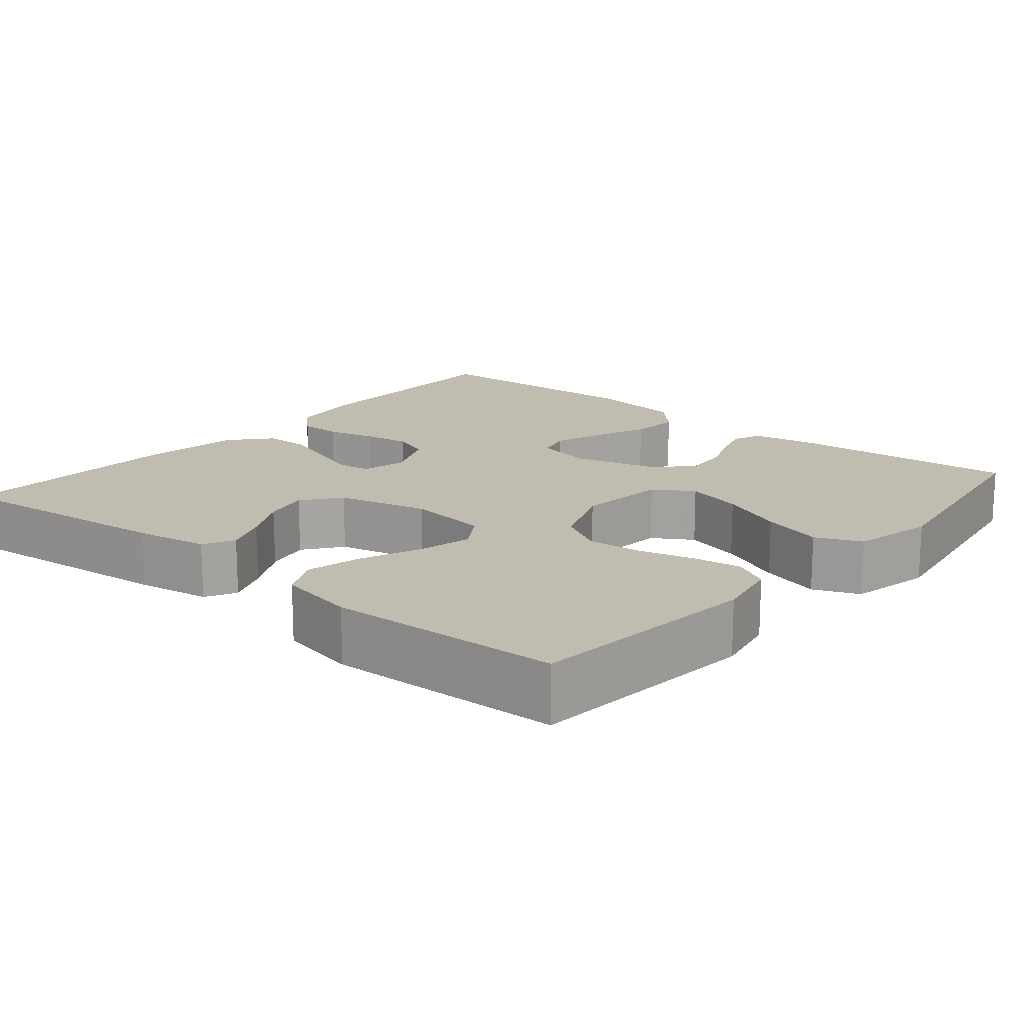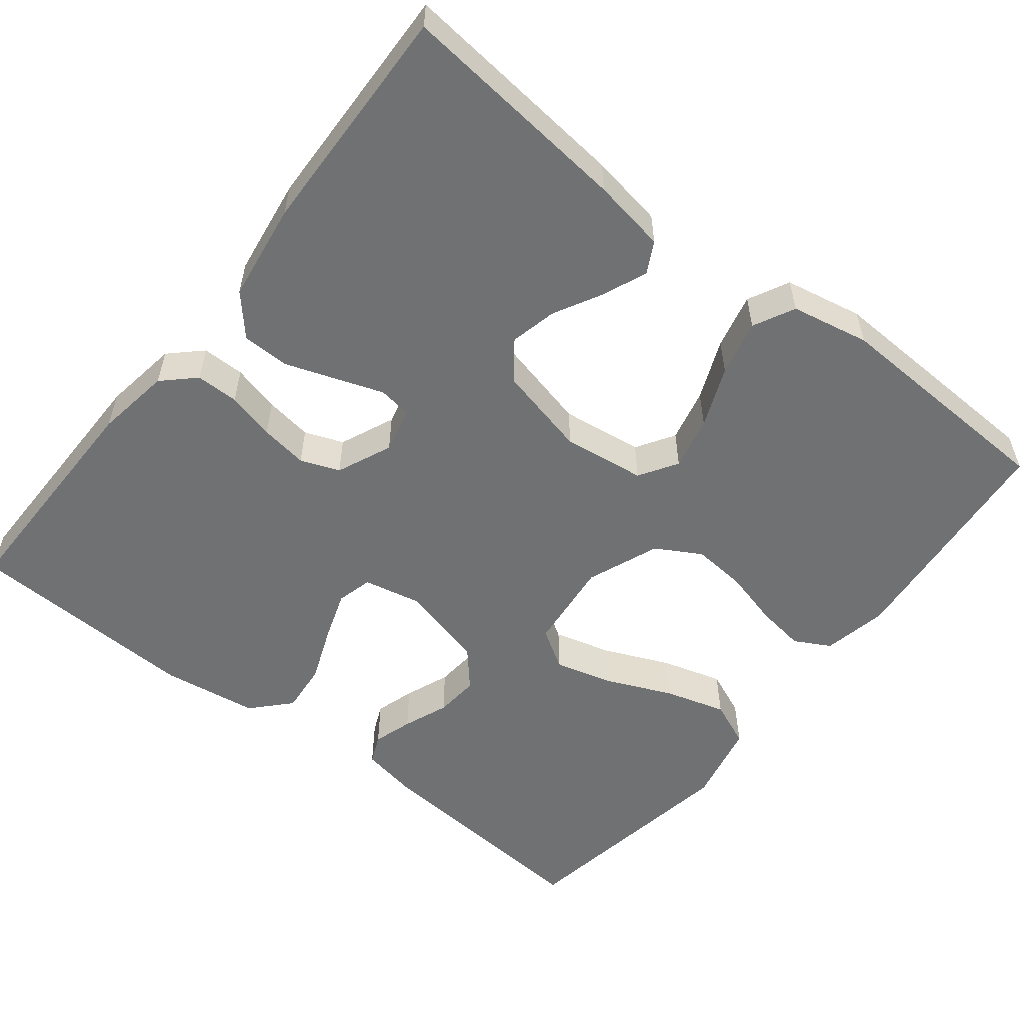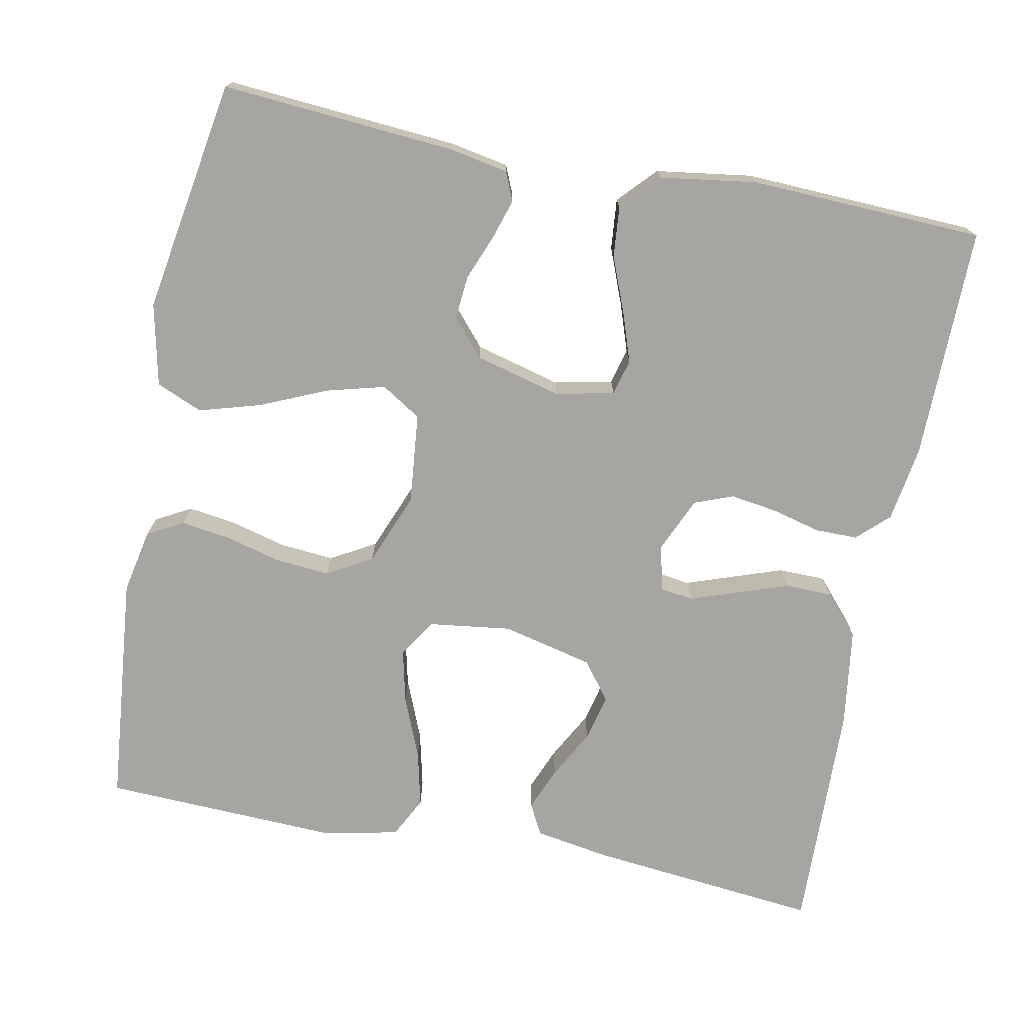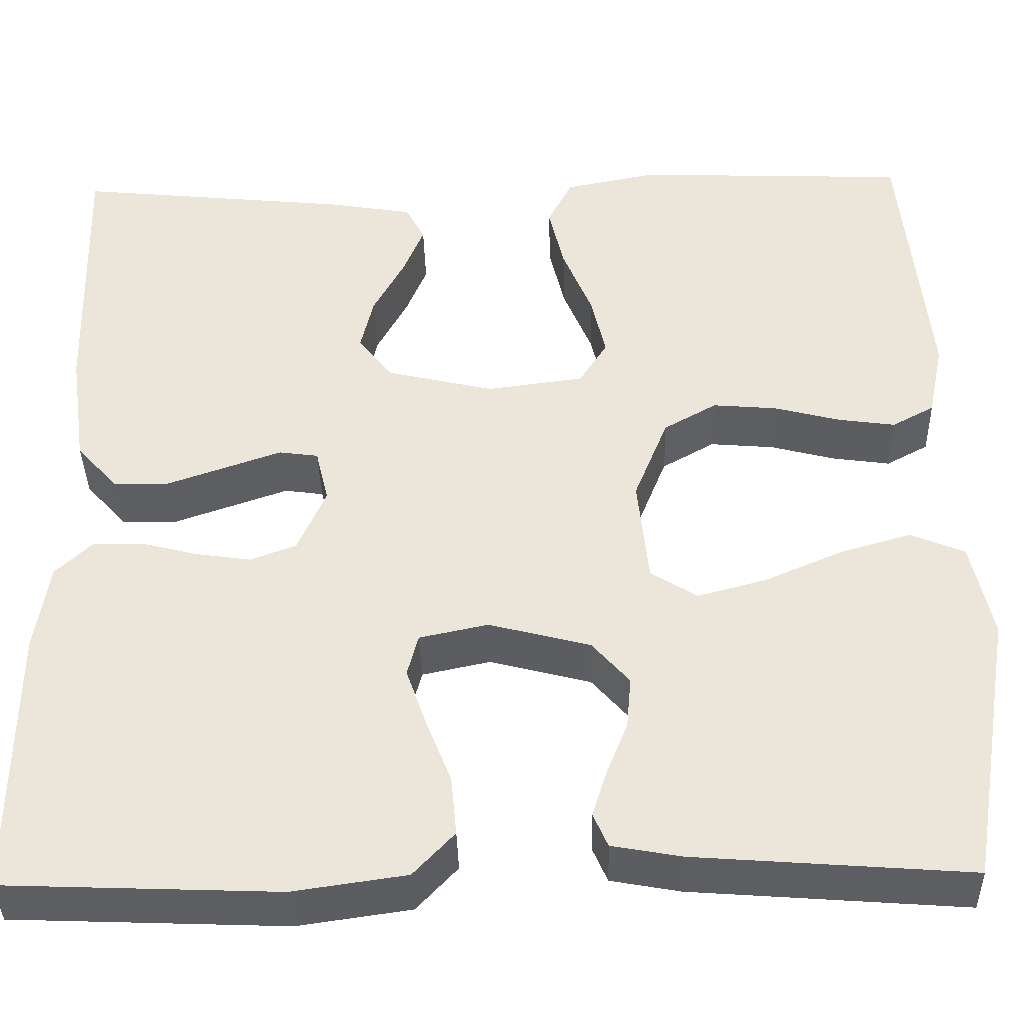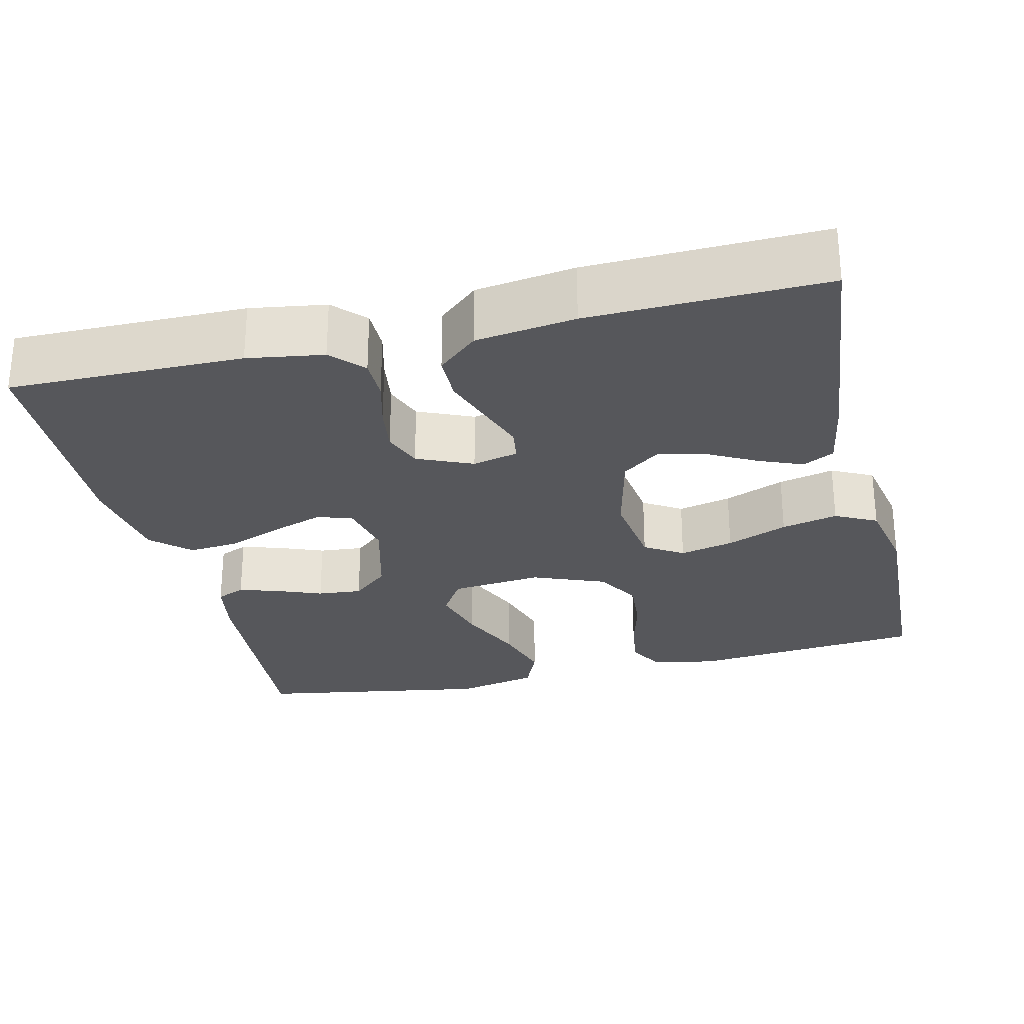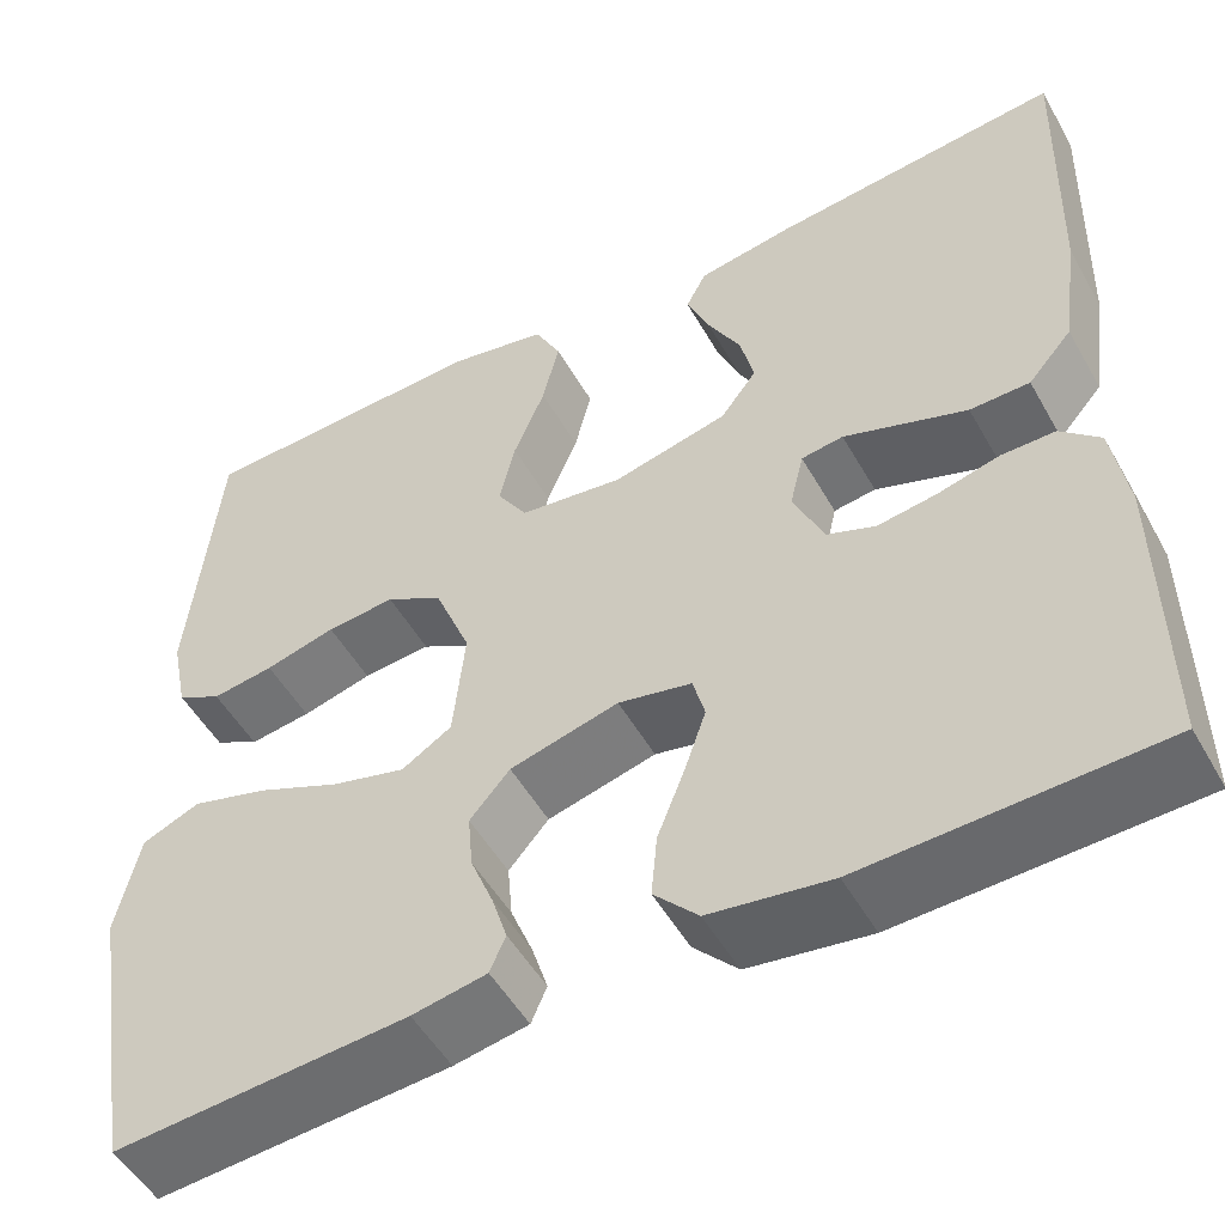
<metadata>
{"format":"obj","ext":"obj","renderer":"f3d","projection":"perspective","resolution":1024,"background":"white","views":[{"elev":16.4,"azim":40.1,"up":"+Y"},{"elev":-55.1,"azim":-38.2,"up":"+Y"},{"elev":-73.7,"azim":168.9,"up":"+Y"},{"elev":-38.6,"azim":1.4,"up":"+Z"},{"elev":-27.3,"azim":-76.6,"up":"+Y"},{"elev":-51.5,"azim":-151.1,"up":"+Z"}]}
</metadata>
<code>
v -0.5 0.07 0.5
v -0.2 0.07 0.469
v -0.105 0.07 0.453
v -0.084 0.07 0.413
v -0.107 0.07 0.357
v -0.141 0.07 0.294
v -0.155 0.07 0.234
v -0.118 0.07 0.185
v 0 0.07 0.157
v 0.106 0.07 0.171
v 0.137 0.07 0.22
v 0.121 0.07 0.289
v 0.089 0.07 0.367
v 0.072 0.07 0.439
v 0.099 0.07 0.492
v 0.2 0.07 0.512
v 0.5 0.07 0.5
v 0.529 0.07 0.2
v 0.512 0.07 0.117
v 0.466 0.07 0.092
v 0.403 0.07 0.101
v 0.331 0.07 0.12
v 0.261 0.07 0.126
v 0.203 0.07 0.093
v 0.166 0.07 0
v 0.178 0.07 -0.117
v 0.229 0.07 -0.149
v 0.304 0.07 -0.129
v 0.389 0.07 -0.092
v 0.468 0.07 -0.069
v 0.527 0.07 -0.094
v 0.55 0.07 -0.2
v 0.5 0.07 -0.5
v 0.2 0.07 -0.477
v 0.124 0.07 -0.463
v 0.108 0.07 -0.426
v 0.124 0.07 -0.375
v 0.147 0.07 -0.317
v 0.152 0.07 -0.26
v 0.111 0.07 -0.213
v 0 0.07 -0.184
v -0.075 0.07 -0.2
v -0.087 0.07 -0.246
v -0.065 0.07 -0.31
v -0.037 0.07 -0.381
v -0.031 0.07 -0.446
v -0.076 0.07 -0.494
v -0.2 0.07 -0.512
v -0.5 0.07 -0.5
v -0.498 0.07 -0.2
v -0.483 0.07 -0.103
v -0.443 0.07 -0.065
v -0.388 0.07 -0.065
v -0.326 0.07 -0.081
v -0.265 0.07 -0.09
v -0.215 0.07 -0.071
v -0.184 0.07 0
v -0.198 0.07 0.059
v -0.241 0.07 0.065
v -0.301 0.07 0.044
v -0.367 0.07 0.021
v -0.428 0.07 0.022
v -0.473 0.07 0.073
v -0.491 0.07 0.2
v -0.5 0 0.5
v -0.2 0 0.469
v -0.105 0 0.453
v -0.084 0 0.413
v -0.107 0 0.357
v -0.141 0 0.294
v -0.155 0 0.234
v -0.118 0 0.185
v 0 0 0.157
v 0.106 0 0.171
v 0.137 0 0.22
v 0.121 0 0.289
v 0.089 0 0.367
v 0.072 0 0.439
v 0.099 0 0.492
v 0.2 0 0.512
v 0.5 0 0.5
v 0.529 0 0.2
v 0.512 0 0.117
v 0.466 0 0.092
v 0.403 0 0.101
v 0.331 0 0.12
v 0.261 0 0.126
v 0.203 0 0.093
v 0.166 0 0
v 0.178 0 -0.117
v 0.229 0 -0.149
v 0.304 0 -0.129
v 0.389 0 -0.092
v 0.468 0 -0.069
v 0.527 0 -0.094
v 0.55 0 -0.2
v 0.5 0 -0.5
v 0.2 0 -0.477
v 0.124 0 -0.463
v 0.108 0 -0.426
v 0.124 0 -0.375
v 0.147 0 -0.317
v 0.152 0 -0.26
v 0.111 0 -0.213
v 0 0 -0.184
v -0.075 0 -0.2
v -0.087 0 -0.246
v -0.065 0 -0.31
v -0.037 0 -0.381
v -0.031 0 -0.446
v -0.076 0 -0.494
v -0.2 0 -0.512
v -0.5 0 -0.5
v -0.498 0 -0.2
v -0.483 0 -0.103
v -0.443 0 -0.065
v -0.388 0 -0.065
v -0.326 0 -0.081
v -0.265 0 -0.09
v -0.215 0 -0.071
v -0.184 0 0
v -0.198 0 0.059
v -0.241 0 0.065
v -0.301 0 0.044
v -0.367 0 0.021
v -0.428 0 0.022
v -0.473 0 0.073
v -0.491 0 0.2
f 1 2 3
f 64 1 3
f 63 64 3
f 62 63 3
f 61 62 3
f 60 61 3
f 59 60 3
f 58 59 3
f 52 53 54
f 51 52 54
f 50 51 54
f 49 50 54
f 48 49 54
f 47 48 54
f 46 47 54
f 45 46 54
f 44 45 54
f 43 44 54 55
f 42 43 55 56
f 36 37 38
f 35 36 38
f 34 35 38
f 33 34 38
f 32 33 38
f 31 32 38
f 30 31 38
f 29 30 38
f 28 29 38
f 27 28 38 39
f 26 27 39 40
f 20 21 22
f 19 20 22
f 18 19 22
f 17 18 22
f 16 17 22
f 15 16 22
f 14 15 22
f 13 14 22
f 12 13 22
f 11 12 22 23
f 10 11 23 24
f 3 4 5 6
f 3 6 7
f 58 3 7
f 57 58 7 8
f 41 42 56 57
f 57 8 9
f 41 57 9
f 40 41 9
f 26 40 9
f 25 26 9
f 9 10 24 25
f 67 66 65
f 67 65 128
f 67 128 127
f 67 127 126
f 67 126 125
f 67 125 124
f 67 124 123
f 67 123 122
f 118 117 116
f 118 116 115
f 118 115 114
f 118 114 113
f 118 113 112
f 118 112 111
f 118 111 110
f 118 110 109
f 118 109 108
f 119 118 108 107
f 120 119 107 106
f 102 101 100
f 102 100 99
f 102 99 98
f 102 98 97
f 102 97 96
f 102 96 95
f 102 95 94
f 102 94 93
f 102 93 92
f 103 102 92 91
f 104 103 91 90
f 86 85 84
f 86 84 83
f 86 83 82
f 86 82 81
f 86 81 80
f 86 80 79
f 86 79 78
f 86 78 77
f 86 77 76
f 87 86 76 75
f 88 87 75 74
f 70 69 68 67
f 71 70 67
f 71 67 122
f 72 71 122 121
f 121 120 106 105
f 73 72 121
f 73 121 105
f 73 105 104
f 73 104 90
f 73 90 89
f 89 88 74 73
f 1 65 66 2
f 2 66 67 3
f 3 67 68 4
f 4 68 69 5
f 5 69 70 6
f 6 70 71 7
f 7 71 72 8
f 8 72 73 9
f 9 73 74 10
f 10 74 75 11
f 11 75 76 12
f 12 76 77 13
f 13 77 78 14
f 14 78 79 15
f 15 79 80 16
f 16 80 81 17
f 17 81 82 18
f 18 82 83 19
f 19 83 84 20
f 20 84 85 21
f 21 85 86 22
f 22 86 87 23
f 23 87 88 24
f 24 88 89 25
f 25 89 90 26
f 26 90 91 27
f 27 91 92 28
f 28 92 93 29
f 29 93 94 30
f 30 94 95 31
f 31 95 96 32
f 32 96 97 33
f 33 97 98 34
f 34 98 99 35
f 35 99 100 36
f 36 100 101 37
f 37 101 102 38
f 38 102 103 39
f 39 103 104 40
f 40 104 105 41
f 41 105 106 42
f 42 106 107 43
f 43 107 108 44
f 44 108 109 45
f 45 109 110 46
f 46 110 111 47
f 47 111 112 48
f 48 112 113 49
f 49 113 114 50
f 50 114 115 51
f 51 115 116 52
f 52 116 117 53
f 53 117 118 54
f 54 118 119 55
f 55 119 120 56
f 56 120 121 57
f 57 121 122 58
f 58 122 123 59
f 59 123 124 60
f 60 124 125 61
f 61 125 126 62
f 62 126 127 63
f 63 127 128 64
f 64 128 65 1

</code>
